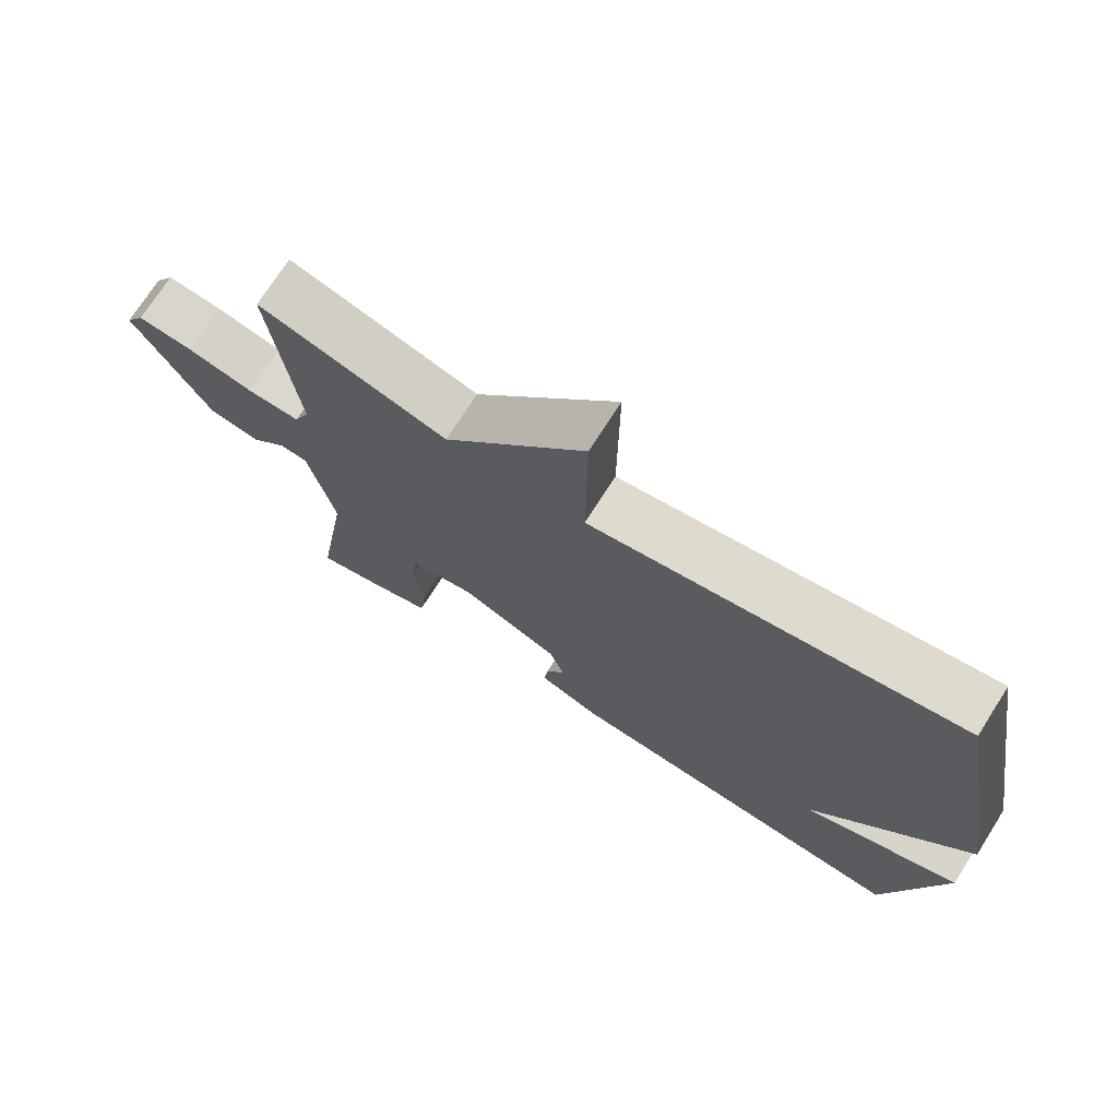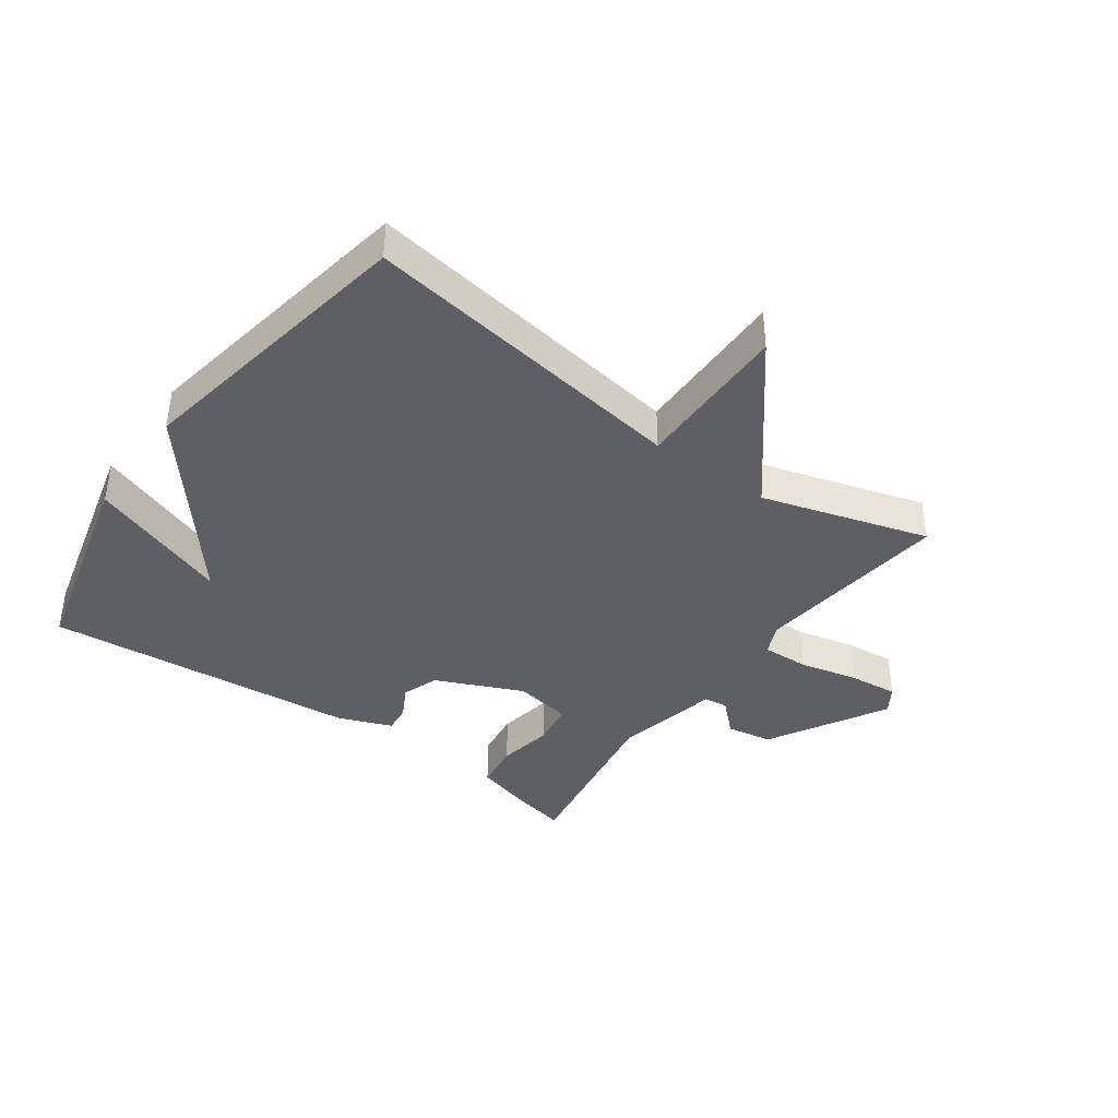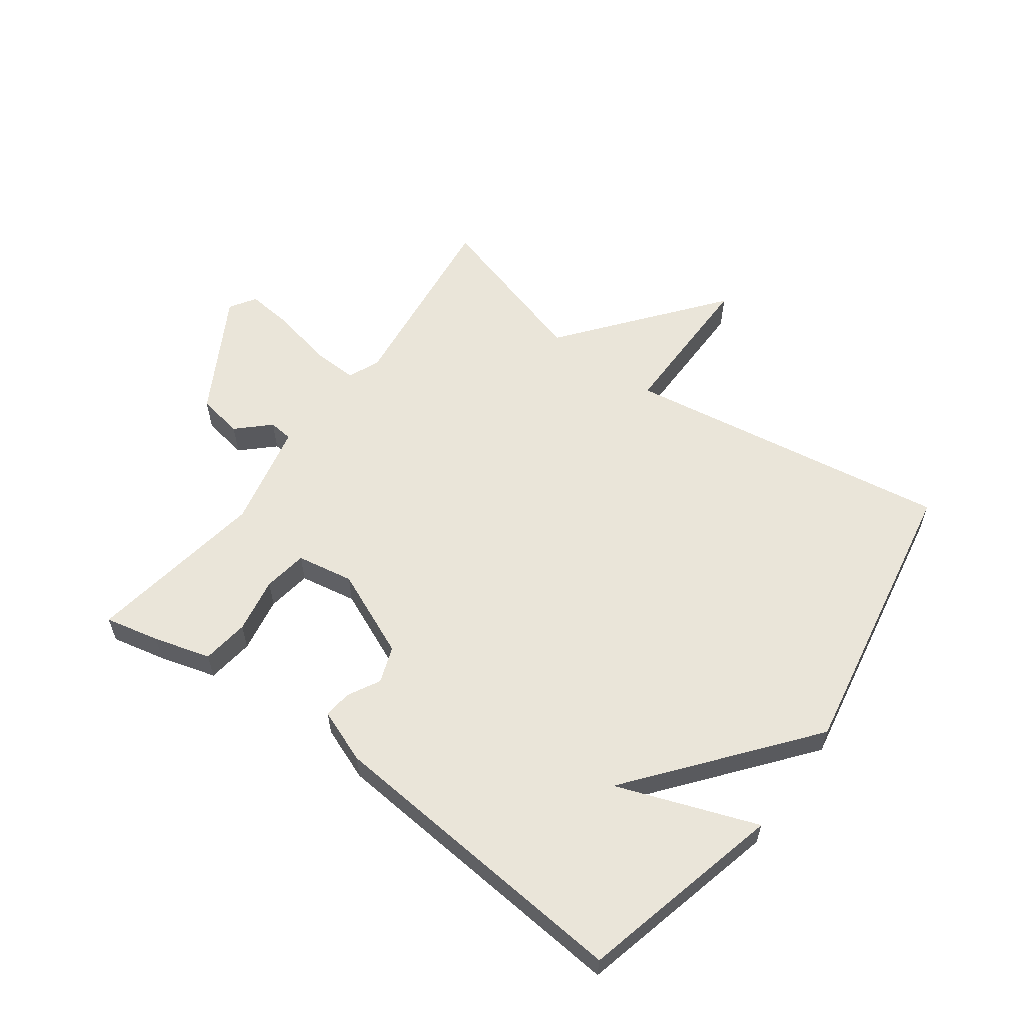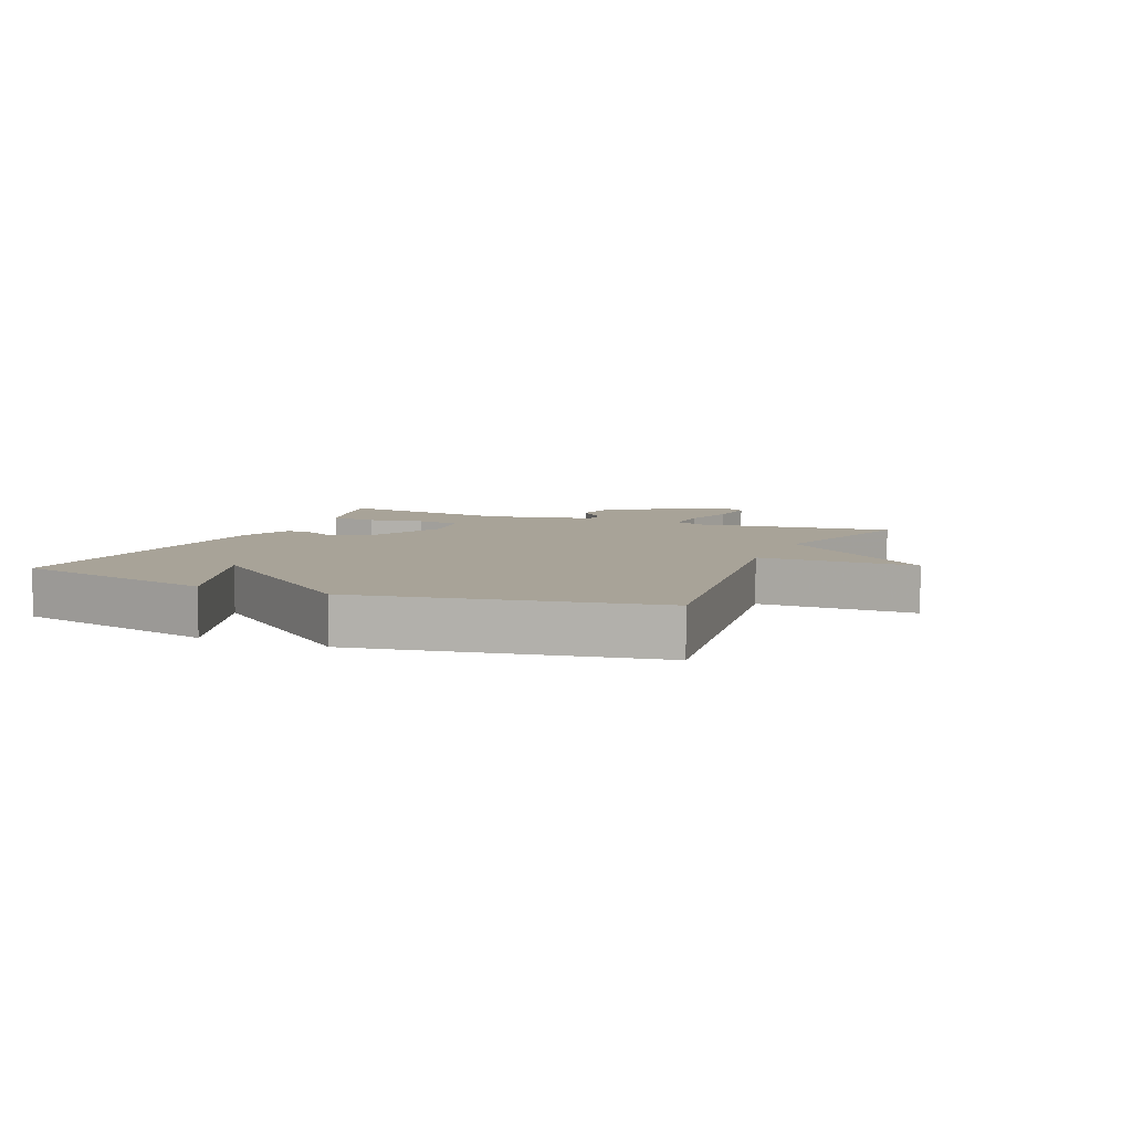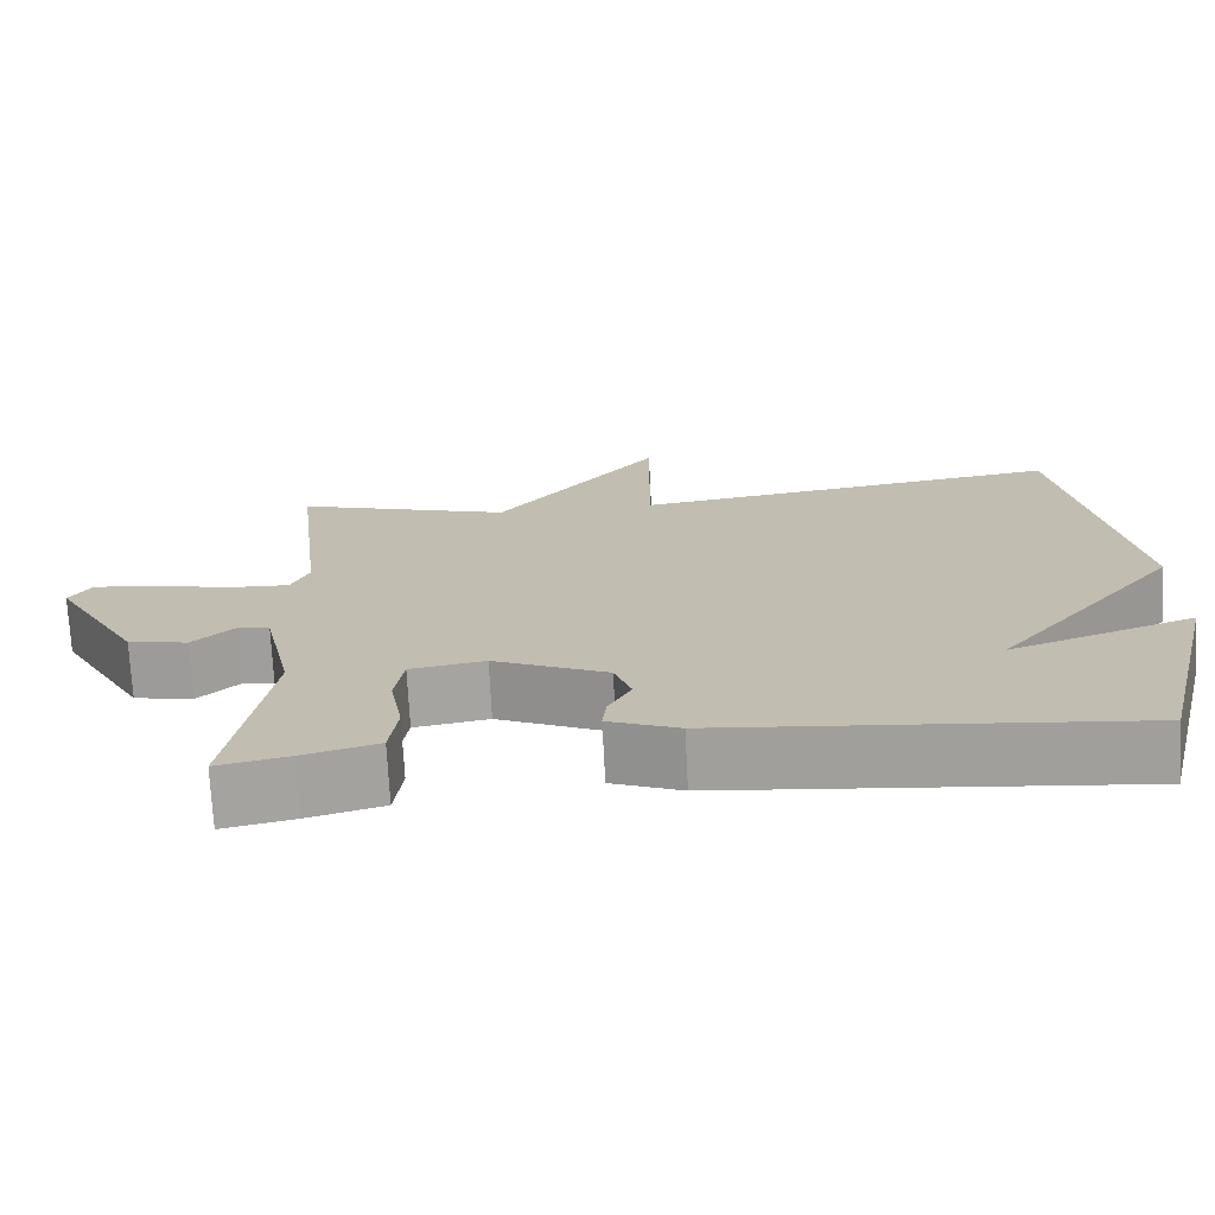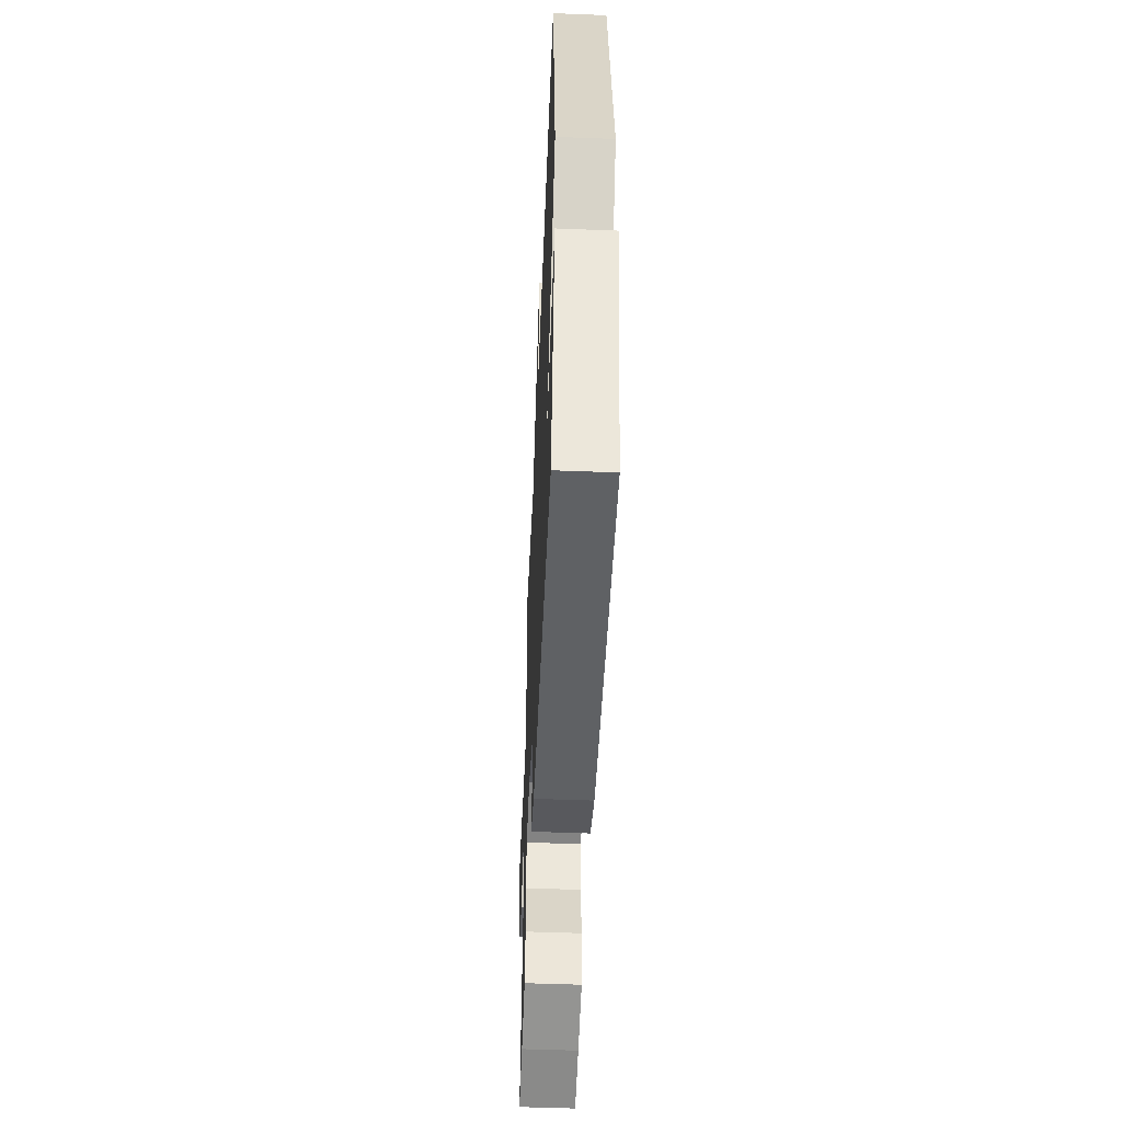
<metadata>
{"format":"obj","ext":"obj","renderer":"f3d","projection":"perspective","resolution":1024,"background":"white","views":[{"elev":72.2,"azim":-147.6,"up":"+Z"},{"elev":-39.7,"azim":-35.7,"up":"+Y"},{"elev":58.5,"azim":-144.0,"up":"+Y"},{"elev":6.9,"azim":-67.1,"up":"+Y"},{"elev":-72.4,"azim":-177.1,"up":"+Z"},{"elev":-51.1,"azim":-92.4,"up":"+Z"}]}
</metadata>
<code>
v -0.5 0.07 0.5
v 0.031 0.07 0.42
v 0.029 0.07 0.672
v 0.231 0.07 0.42
v 0.5 0.07 0.5
v 0.463 0.07 0.182
v 0.485 0.07 0.131
v 0.561 0.07 0.134
v 0.656 0.07 0.156
v 0.735 0.07 0.164
v 0.762 0.07 0.122
v 0.654 0.07 -0.069
v 0.58 0.07 -0.082
v 0.529 0.07 -0.034
v 0.49 0.07 -0.038
v 0.453 0.07 -0.209
v 0.5 0.07 -0.5
v 0.412 0.07 -0.481
v 0.32 0.07 -0.455
v 0.31 0.07 -0.379
v 0.326 0.07 -0.289
v 0.315 0.07 -0.218
v 0.223 0.07 -0.202
v 0.082 0.07 -0.264
v 0.061 0.07 -0.323
v 0.089 0.07 -0.375
v 0.094 0.07 -0.42
v 0.007 0.07 -0.454
v -0.5 0.07 -0.5
v -0.582 0.07 -0.169
v -0.355 0.07 -0.251
v -0.582 0.07 0.031
v -0.5 0 0.5
v 0.031 0 0.42
v 0.029 0 0.672
v 0.231 0 0.42
v 0.5 0 0.5
v 0.463 0 0.182
v 0.485 0 0.131
v 0.561 0 0.134
v 0.656 0 0.156
v 0.735 0 0.164
v 0.762 0 0.122
v 0.654 0 -0.069
v 0.58 0 -0.082
v 0.529 0 -0.034
v 0.49 0 -0.038
v 0.453 0 -0.209
v 0.5 0 -0.5
v 0.412 0 -0.481
v 0.32 0 -0.455
v 0.31 0 -0.379
v 0.326 0 -0.289
v 0.315 0 -0.218
v 0.223 0 -0.202
v 0.082 0 -0.264
v 0.061 0 -0.323
v 0.089 0 -0.375
v 0.094 0 -0.42
v 0.007 0 -0.454
v -0.5 0 -0.5
v -0.582 0 -0.169
v -0.355 0 -0.251
v -0.582 0 0.031
f 31 32 1 2
f 29 30 31
f 28 29 31
f 27 28 31
f 25 26 27 31
f 24 25 31 2
f 2 3 4
f 24 2 4
f 23 24 4
f 4 5 6
f 23 4 6
f 22 23 6
f 21 22 6 7
f 19 20 21
f 18 19 21
f 17 18 21
f 16 17 21
f 15 16 21 7
f 14 15 7 8
f 12 13 14
f 11 12 14
f 10 11 14
f 9 10 14
f 8 9 14
f 34 33 64 63
f 63 62 61
f 63 61 60
f 63 60 59
f 63 59 58 57
f 34 63 57 56
f 36 35 34
f 36 34 56
f 36 56 55
f 38 37 36
f 38 36 55
f 38 55 54
f 39 38 54 53
f 53 52 51
f 53 51 50
f 53 50 49
f 53 49 48
f 39 53 48 47
f 40 39 47 46
f 46 45 44
f 46 44 43
f 46 43 42
f 46 42 41
f 46 41 40
f 1 33 34 2
f 2 34 35 3
f 3 35 36 4
f 4 36 37 5
f 5 37 38 6
f 6 38 39 7
f 7 39 40 8
f 8 40 41 9
f 9 41 42 10
f 10 42 43 11
f 11 43 44 12
f 12 44 45 13
f 13 45 46 14
f 14 46 47 15
f 15 47 48 16
f 16 48 49 17
f 17 49 50 18
f 18 50 51 19
f 19 51 52 20
f 20 52 53 21
f 21 53 54 22
f 22 54 55 23
f 23 55 56 24
f 24 56 57 25
f 25 57 58 26
f 26 58 59 27
f 27 59 60 28
f 28 60 61 29
f 29 61 62 30
f 30 62 63 31
f 31 63 64 32
f 32 64 33 1

</code>
